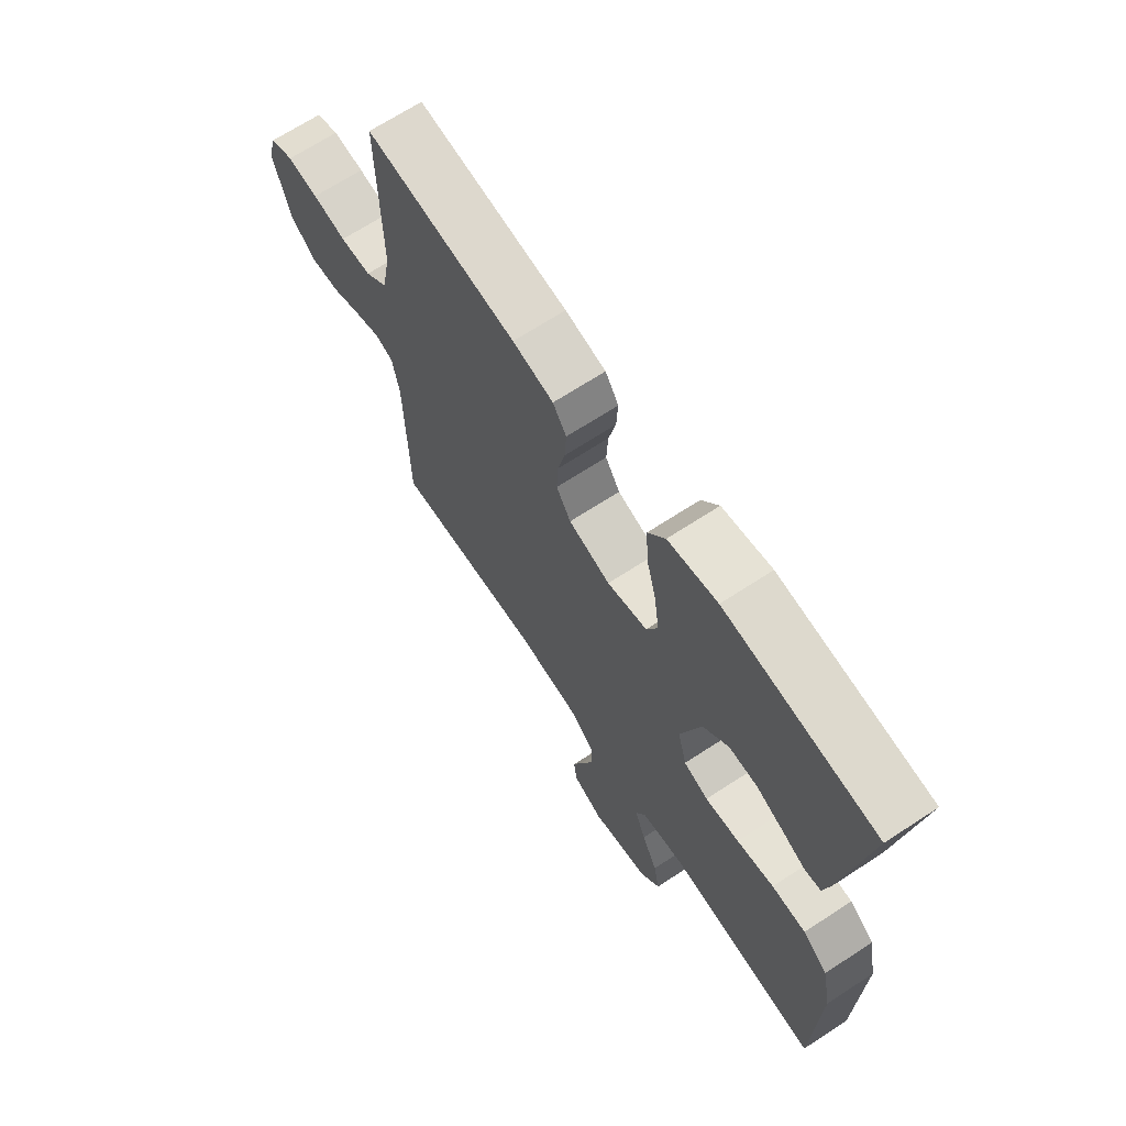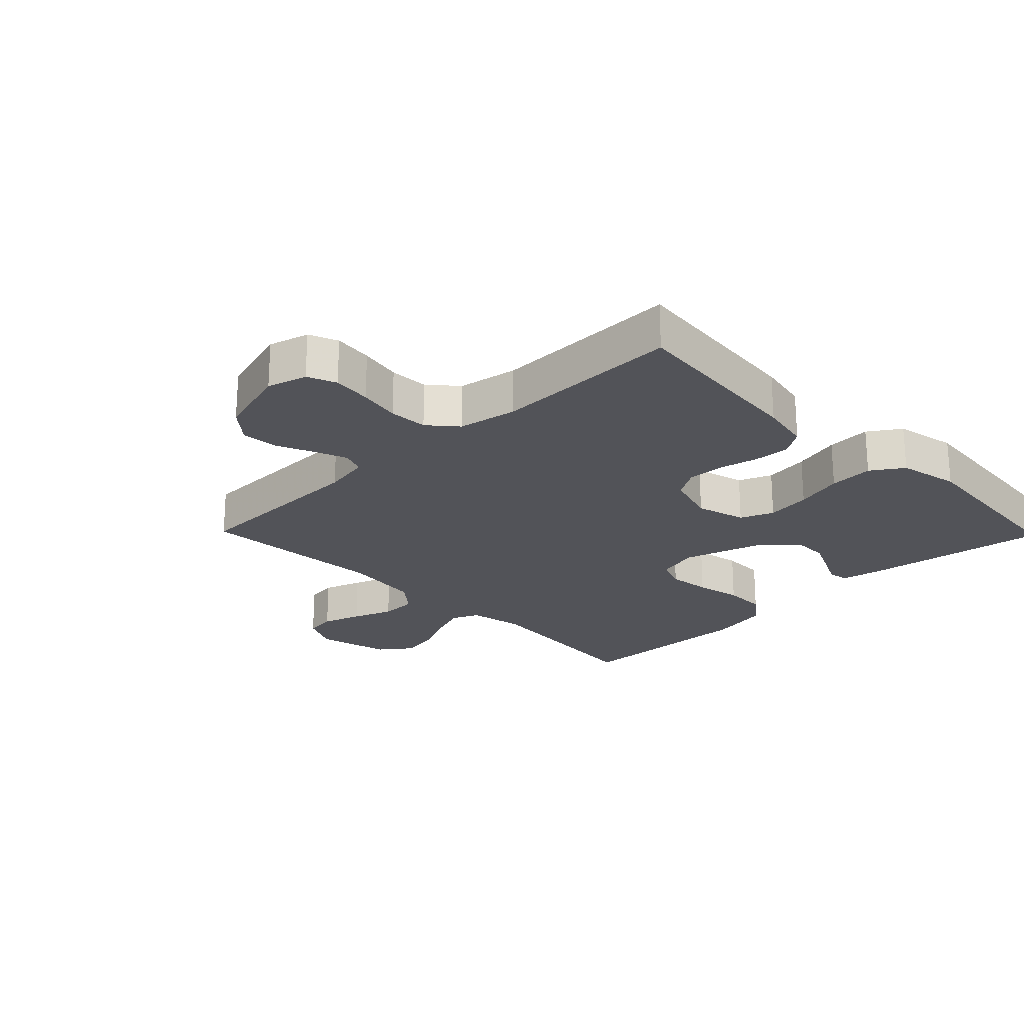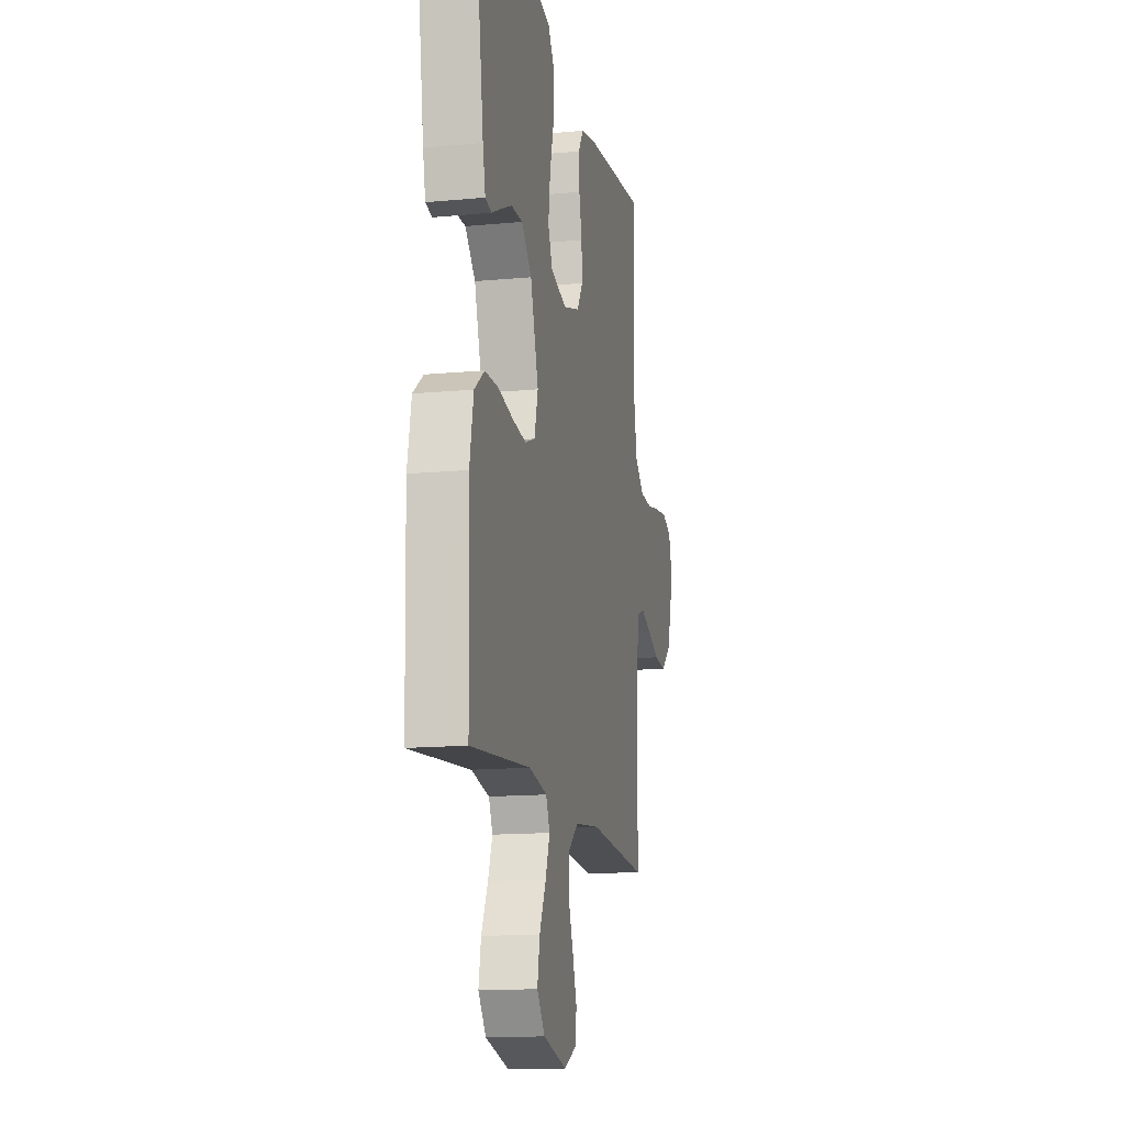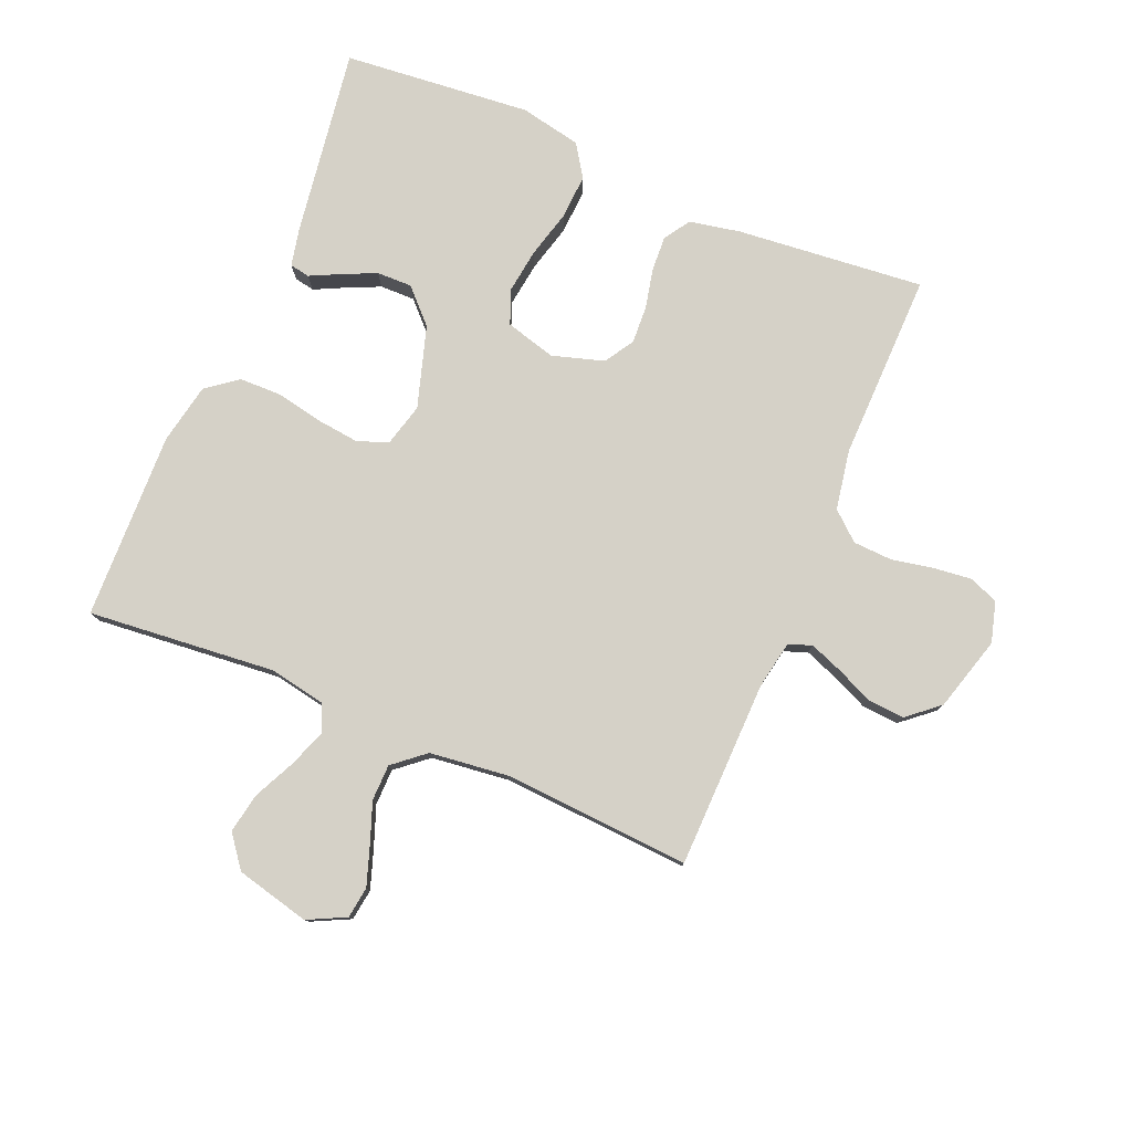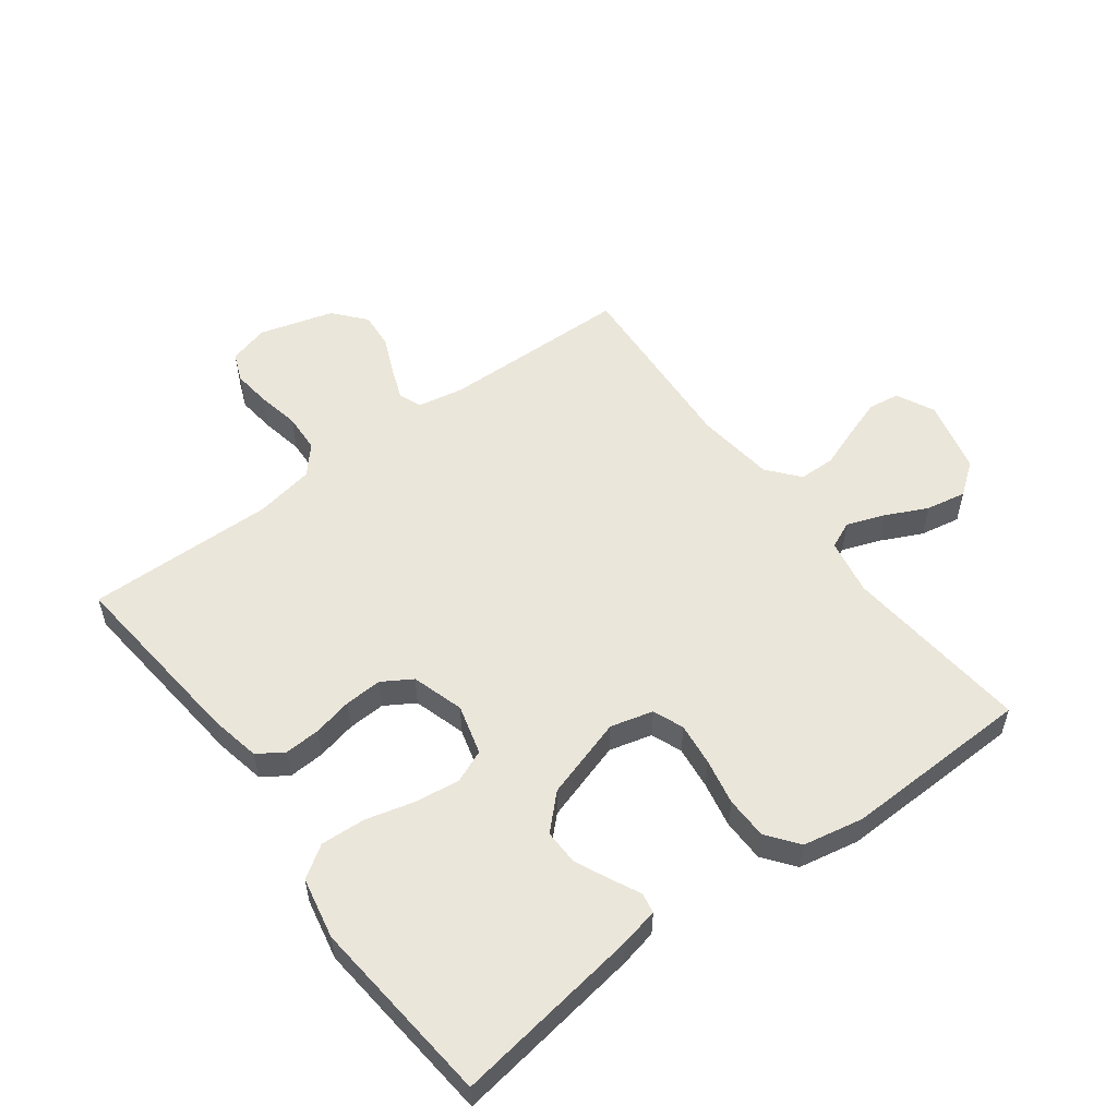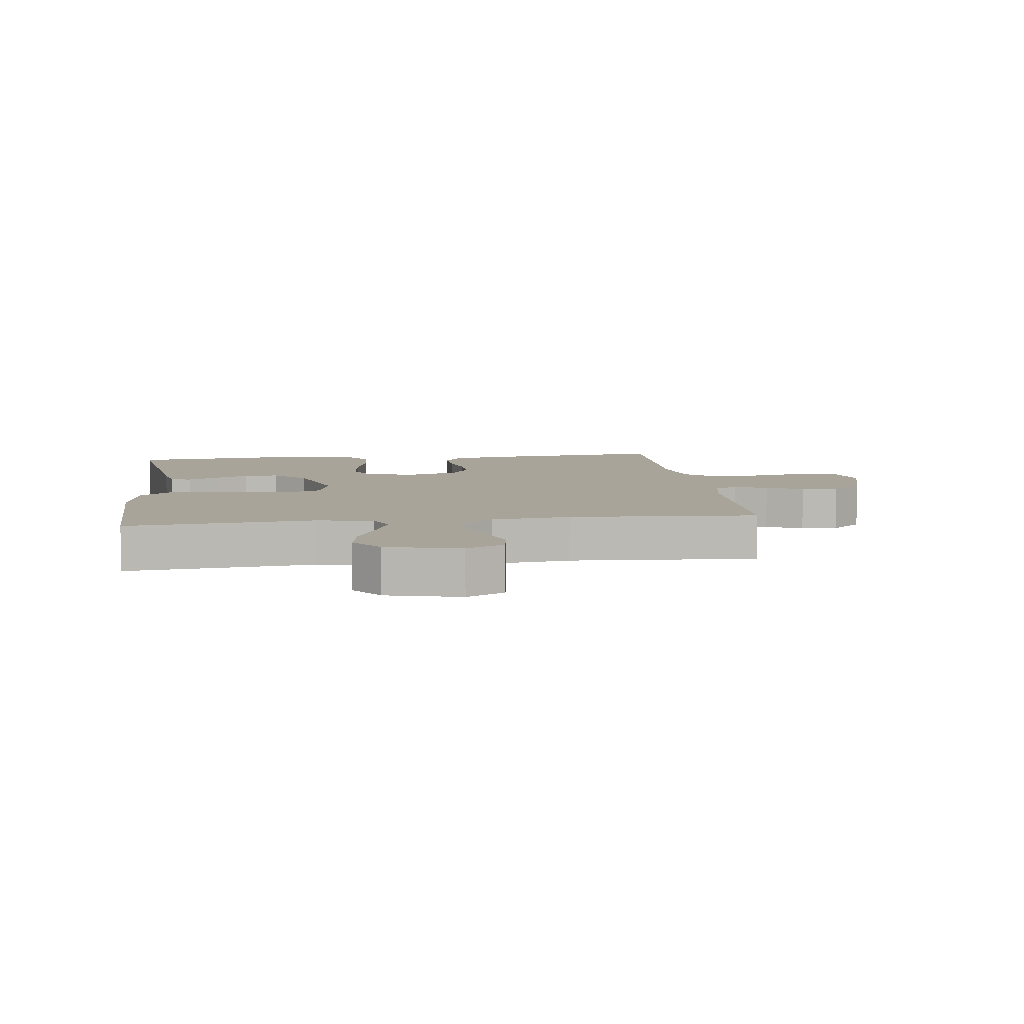
<metadata>
{"format":"obj","ext":"obj","renderer":"f3d","projection":"perspective","resolution":1024,"background":"white","views":[{"elev":68.1,"azim":56.8,"up":"+Z"},{"elev":-22.7,"azim":-45.7,"up":"+Y"},{"elev":-14.2,"azim":101.8,"up":"+Z"},{"elev":78.9,"azim":-157.2,"up":"+Y"},{"elev":54.8,"azim":53.2,"up":"+Y"},{"elev":7.3,"azim":172.7,"up":"+Y"}]}
</metadata>
<code>
v 0.5 0.07 -0.5
v 0.2 0.07 -0.472
v 0.11 0.07 -0.489
v 0.091 0.07 -0.532
v 0.113 0.07 -0.592
v 0.145 0.07 -0.659
v 0.157 0.07 -0.723
v 0.118 0.07 -0.774
v 0 0.07 -0.803
v -0.061 0.07 -0.773
v -0.068 0.07 -0.723
v -0.047 0.07 -0.661
v -0.023 0.07 -0.596
v -0.024 0.07 -0.538
v -0.074 0.07 -0.496
v -0.2 0.07 -0.481
v -0.5 0.07 -0.5
v -0.506 0.07 -0.2
v -0.52 0.07 -0.125
v -0.557 0.07 -0.111
v -0.609 0.07 -0.131
v -0.668 0.07 -0.157
v -0.727 0.07 -0.162
v -0.778 0.07 -0.119
v -0.812 0.07 0
v -0.794 0.07 0.064
v -0.748 0.07 0.083
v -0.686 0.07 0.076
v -0.619 0.07 0.063
v -0.557 0.07 0.066
v -0.512 0.07 0.105
v -0.495 0.07 0.2
v -0.5 0.07 0.5
v -0.2 0.07 0.471
v -0.119 0.07 0.455
v -0.092 0.07 0.414
v -0.095 0.07 0.357
v -0.109 0.07 0.294
v -0.112 0.07 0.234
v -0.083 0.07 0.187
v 0 0.07 0.162
v 0.08 0.07 0.184
v 0.102 0.07 0.237
v 0.092 0.07 0.309
v 0.072 0.07 0.386
v 0.068 0.07 0.457
v 0.102 0.07 0.508
v 0.2 0.07 0.528
v 0.5 0.07 0.5
v 0.456 0.07 0.2
v 0.443 0.07 0.139
v 0.411 0.07 0.133
v 0.364 0.07 0.156
v 0.309 0.07 0.181
v 0.253 0.07 0.182
v 0.202 0.07 0.13
v 0.162 0.07 0
v 0.18 0.07 -0.068
v 0.229 0.07 -0.087
v 0.297 0.07 -0.079
v 0.371 0.07 -0.064
v 0.439 0.07 -0.065
v 0.489 0.07 -0.103
v 0.508 0.07 -0.2
v 0.5 0 -0.5
v 0.2 0 -0.472
v 0.11 0 -0.489
v 0.091 0 -0.532
v 0.113 0 -0.592
v 0.145 0 -0.659
v 0.157 0 -0.723
v 0.118 0 -0.774
v 0 0 -0.803
v -0.061 0 -0.773
v -0.068 0 -0.723
v -0.047 0 -0.661
v -0.023 0 -0.596
v -0.024 0 -0.538
v -0.074 0 -0.496
v -0.2 0 -0.481
v -0.5 0 -0.5
v -0.506 0 -0.2
v -0.52 0 -0.125
v -0.557 0 -0.111
v -0.609 0 -0.131
v -0.668 0 -0.157
v -0.727 0 -0.162
v -0.778 0 -0.119
v -0.812 0 0
v -0.794 0 0.064
v -0.748 0 0.083
v -0.686 0 0.076
v -0.619 0 0.063
v -0.557 0 0.066
v -0.512 0 0.105
v -0.495 0 0.2
v -0.5 0 0.5
v -0.2 0 0.471
v -0.119 0 0.455
v -0.092 0 0.414
v -0.095 0 0.357
v -0.109 0 0.294
v -0.112 0 0.234
v -0.083 0 0.187
v 0 0 0.162
v 0.08 0 0.184
v 0.102 0 0.237
v 0.092 0 0.309
v 0.072 0 0.386
v 0.068 0 0.457
v 0.102 0 0.508
v 0.2 0 0.528
v 0.5 0 0.5
v 0.456 0 0.2
v 0.443 0 0.139
v 0.411 0 0.133
v 0.364 0 0.156
v 0.309 0 0.181
v 0.253 0 0.182
v 0.202 0 0.13
v 0.162 0 0
v 0.18 0 -0.068
v 0.229 0 -0.087
v 0.297 0 -0.079
v 0.371 0 -0.064
v 0.439 0 -0.065
v 0.489 0 -0.103
v 0.508 0 -0.2
f 64 1 2
f 63 64 2
f 62 63 2
f 61 62 2
f 60 61 2
f 59 60 2 3
f 58 59 3 4
f 57 58 4
f 51 52 53
f 50 51 53
f 49 50 53
f 48 49 53
f 47 48 53
f 46 47 53
f 45 46 53
f 44 45 53
f 44 53 54
f 43 44 54 55
f 36 37 38
f 35 36 38
f 34 35 38
f 33 34 38
f 32 33 38
f 31 32 38 39
f 30 31 39 40
f 27 28 29
f 26 27 29
f 25 26 29
f 24 25 29
f 23 24 29
f 22 23 29
f 21 22 29
f 20 21 29 30
f 30 40 41
f 20 30 41
f 19 20 41
f 16 17 18
f 19 41 42
f 18 19 42
f 16 18 42
f 15 16 42
f 11 12 13
f 10 11 13
f 9 10 13
f 8 9 13
f 7 8 13
f 6 7 13
f 5 6 13
f 4 5 13 14
f 42 43 55 56
f 42 56 57
f 15 42 57
f 14 15 57
f 4 14 57
f 66 65 128
f 66 128 127
f 66 127 126
f 66 126 125
f 66 125 124
f 67 66 124 123
f 68 67 123 122
f 68 122 121
f 117 116 115
f 117 115 114
f 117 114 113
f 117 113 112
f 117 112 111
f 117 111 110
f 117 110 109
f 117 109 108
f 118 117 108
f 119 118 108 107
f 102 101 100
f 102 100 99
f 102 99 98
f 102 98 97
f 102 97 96
f 103 102 96 95
f 104 103 95 94
f 93 92 91
f 93 91 90
f 93 90 89
f 93 89 88
f 93 88 87
f 93 87 86
f 93 86 85
f 94 93 85 84
f 105 104 94
f 105 94 84
f 105 84 83
f 82 81 80
f 106 105 83
f 106 83 82
f 106 82 80
f 106 80 79
f 77 76 75
f 77 75 74
f 77 74 73
f 77 73 72
f 77 72 71
f 77 71 70
f 77 70 69
f 78 77 69 68
f 120 119 107 106
f 121 120 106
f 121 106 79
f 121 79 78
f 121 78 68
f 1 65 66 2
f 2 66 67 3
f 3 67 68 4
f 4 68 69 5
f 5 69 70 6
f 6 70 71 7
f 7 71 72 8
f 8 72 73 9
f 9 73 74 10
f 10 74 75 11
f 11 75 76 12
f 12 76 77 13
f 13 77 78 14
f 14 78 79 15
f 15 79 80 16
f 16 80 81 17
f 17 81 82 18
f 18 82 83 19
f 19 83 84 20
f 20 84 85 21
f 21 85 86 22
f 22 86 87 23
f 23 87 88 24
f 24 88 89 25
f 25 89 90 26
f 26 90 91 27
f 27 91 92 28
f 28 92 93 29
f 29 93 94 30
f 30 94 95 31
f 31 95 96 32
f 32 96 97 33
f 33 97 98 34
f 34 98 99 35
f 35 99 100 36
f 36 100 101 37
f 37 101 102 38
f 38 102 103 39
f 39 103 104 40
f 40 104 105 41
f 41 105 106 42
f 42 106 107 43
f 43 107 108 44
f 44 108 109 45
f 45 109 110 46
f 46 110 111 47
f 47 111 112 48
f 48 112 113 49
f 49 113 114 50
f 50 114 115 51
f 51 115 116 52
f 52 116 117 53
f 53 117 118 54
f 54 118 119 55
f 55 119 120 56
f 56 120 121 57
f 57 121 122 58
f 58 122 123 59
f 59 123 124 60
f 60 124 125 61
f 61 125 126 62
f 62 126 127 63
f 63 127 128 64
f 64 128 65 1

</code>
